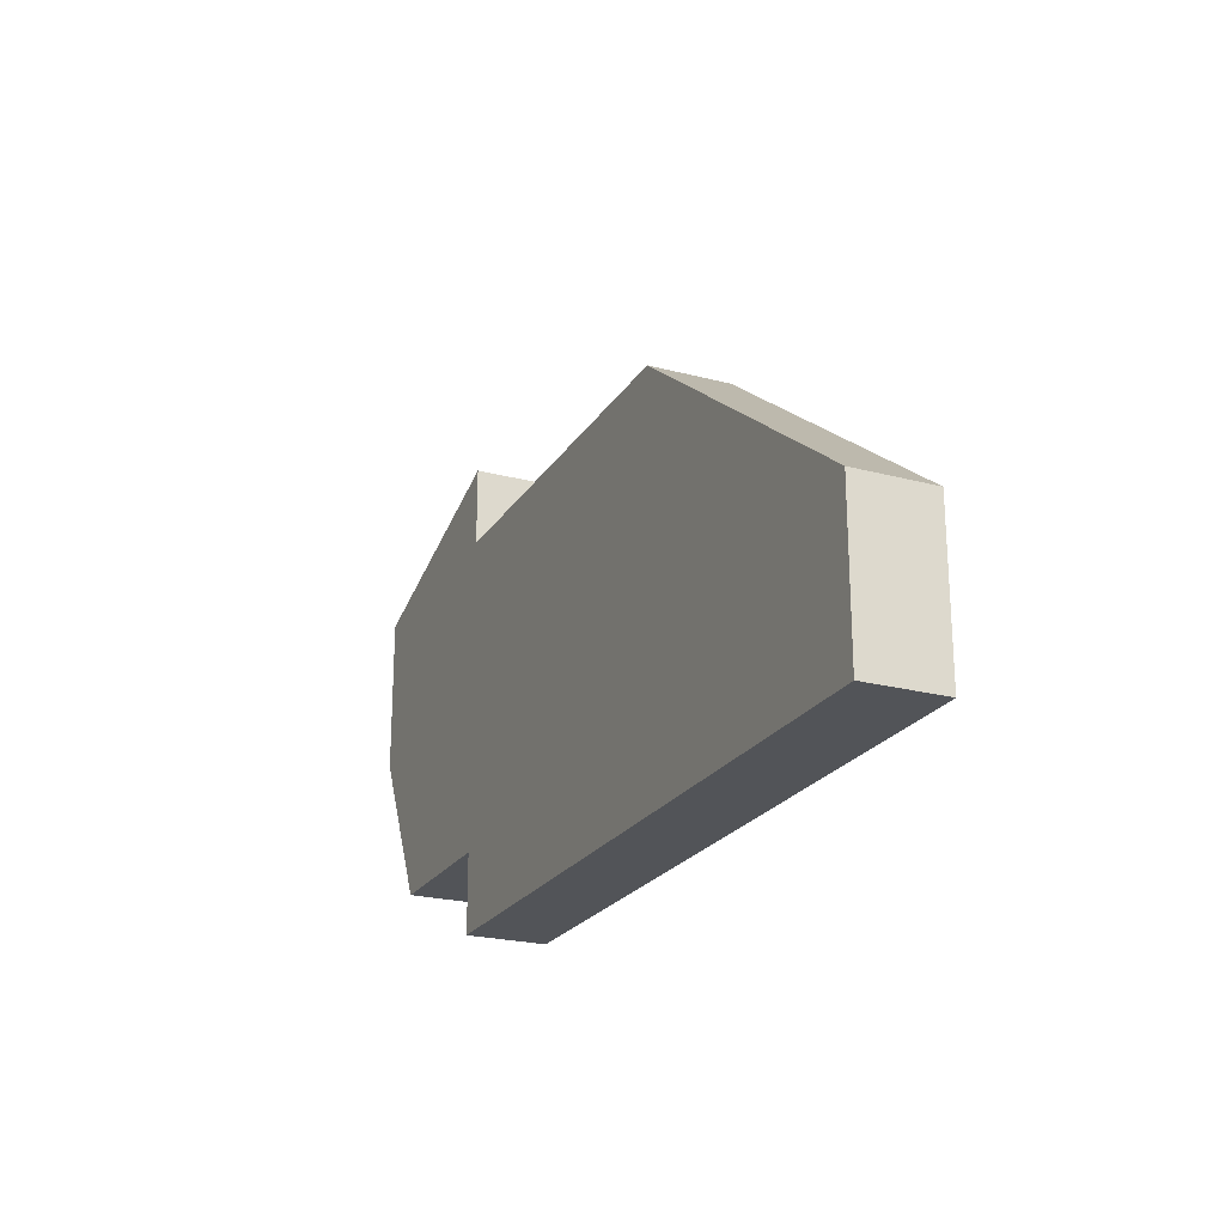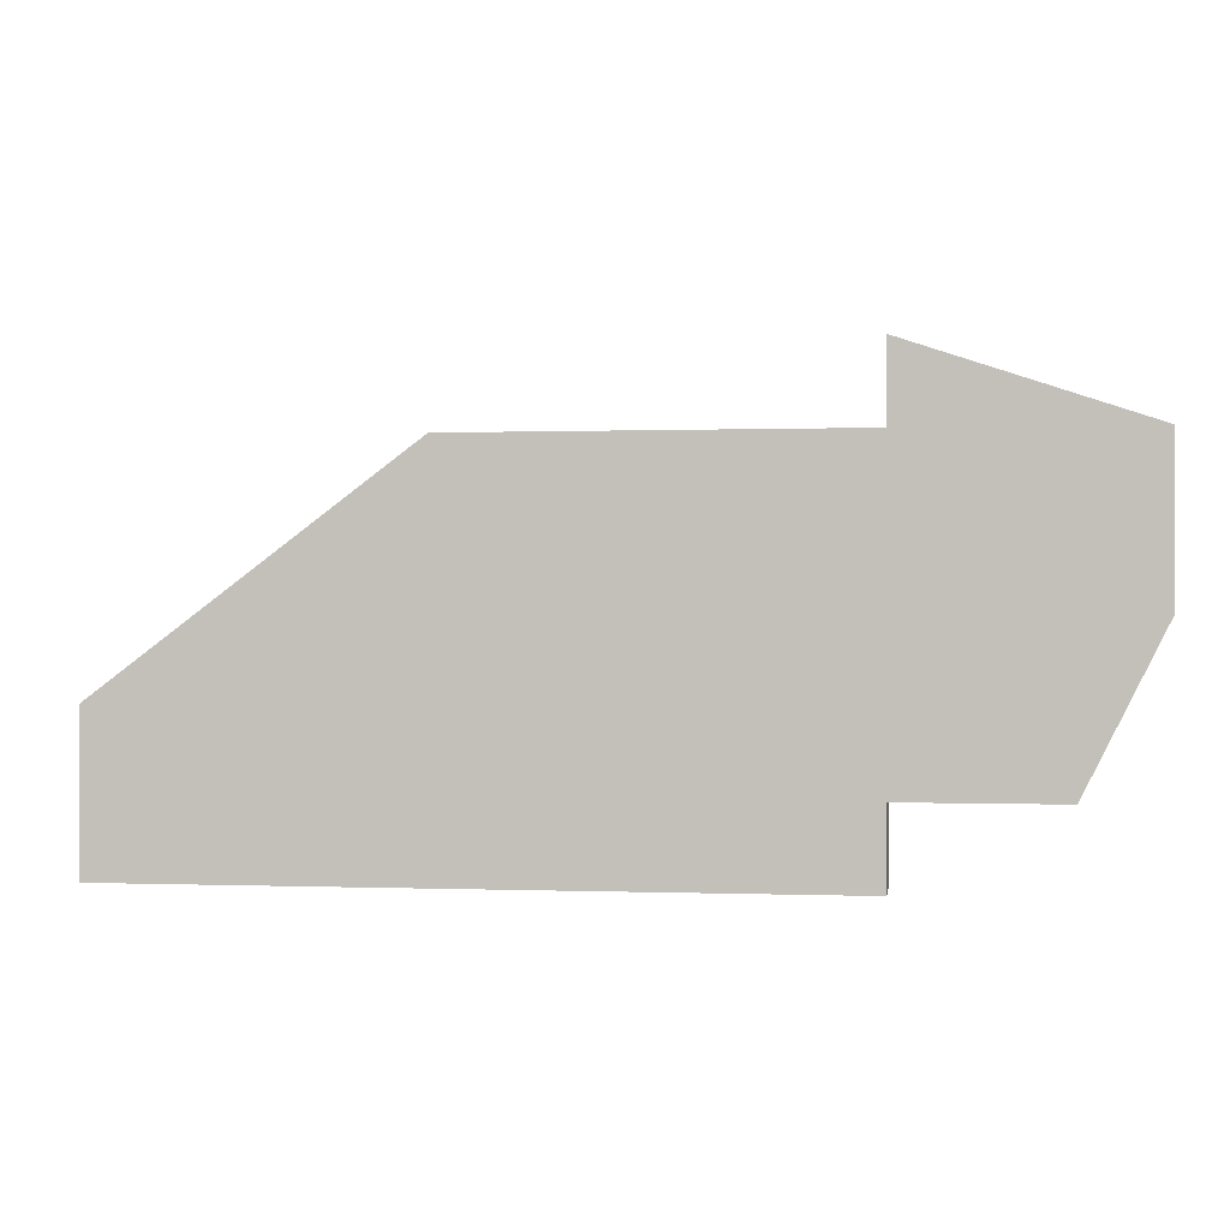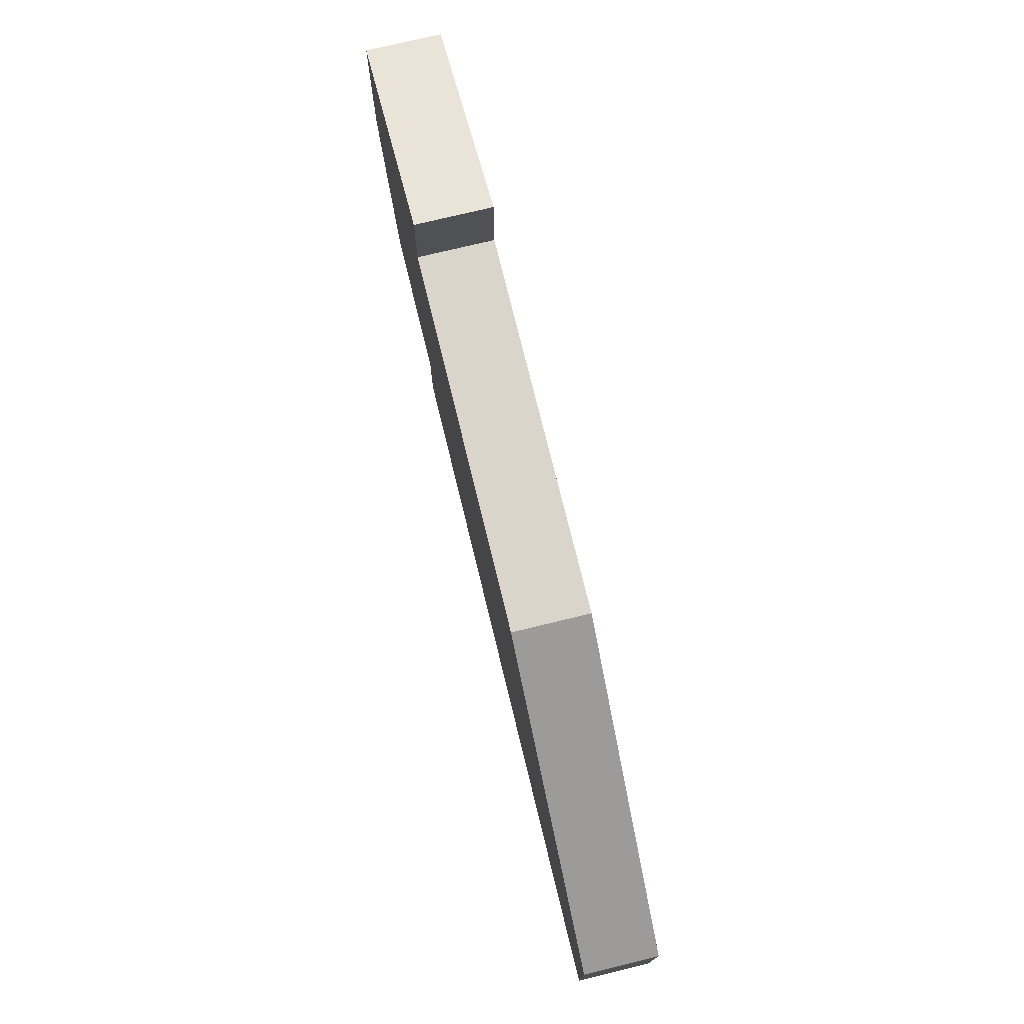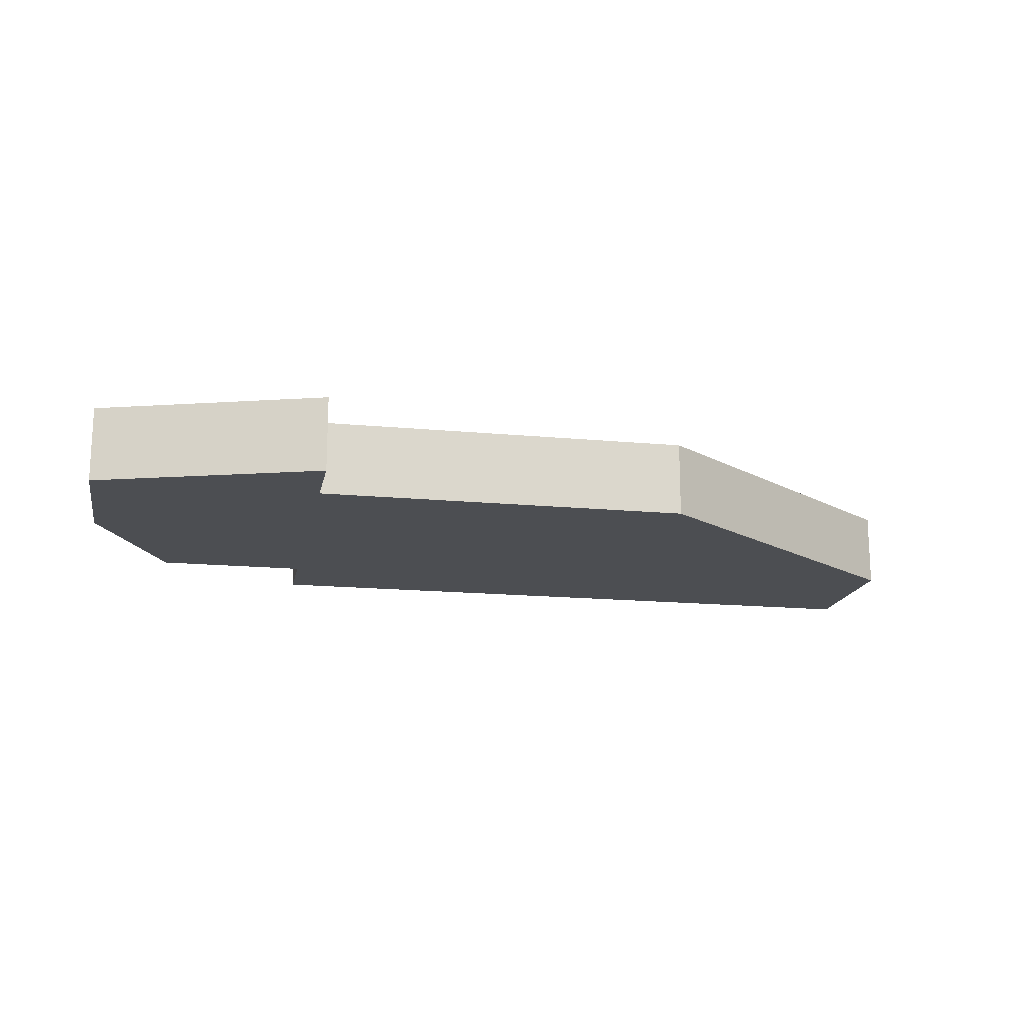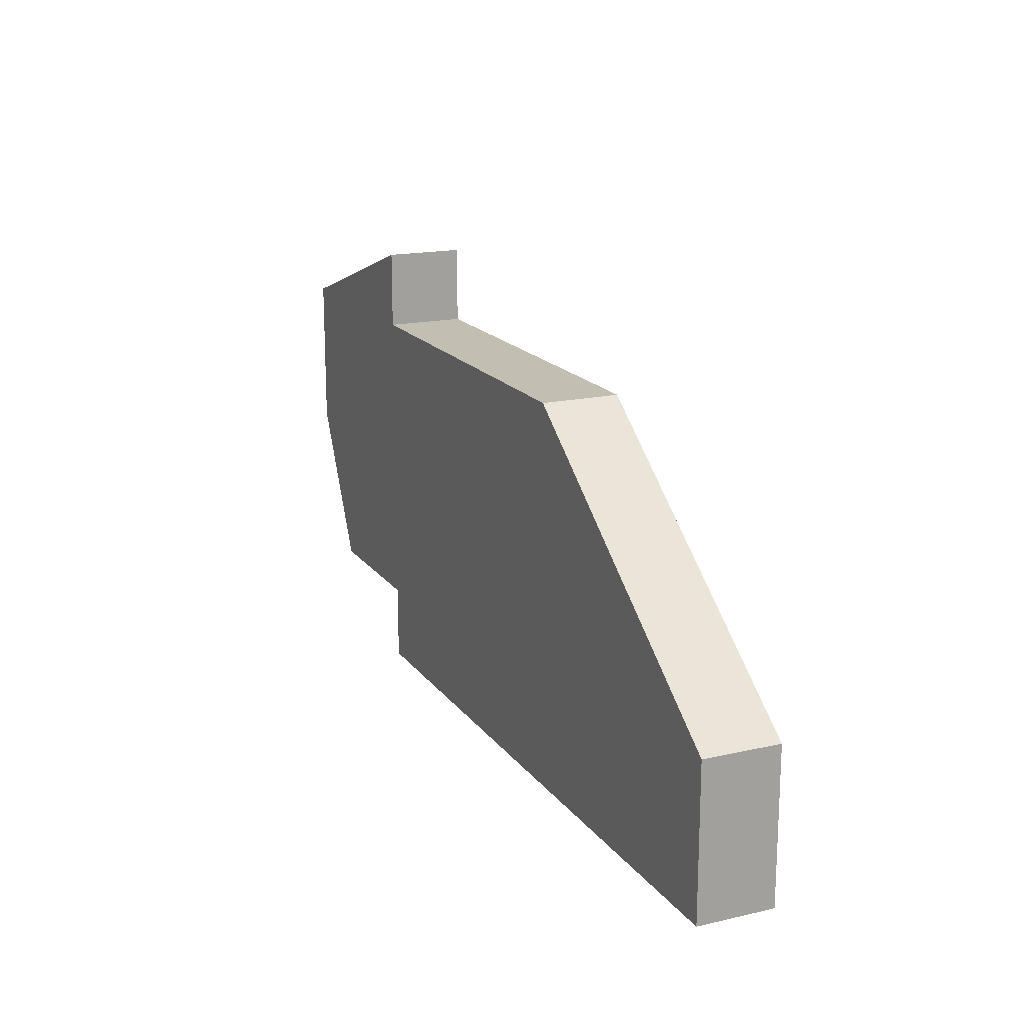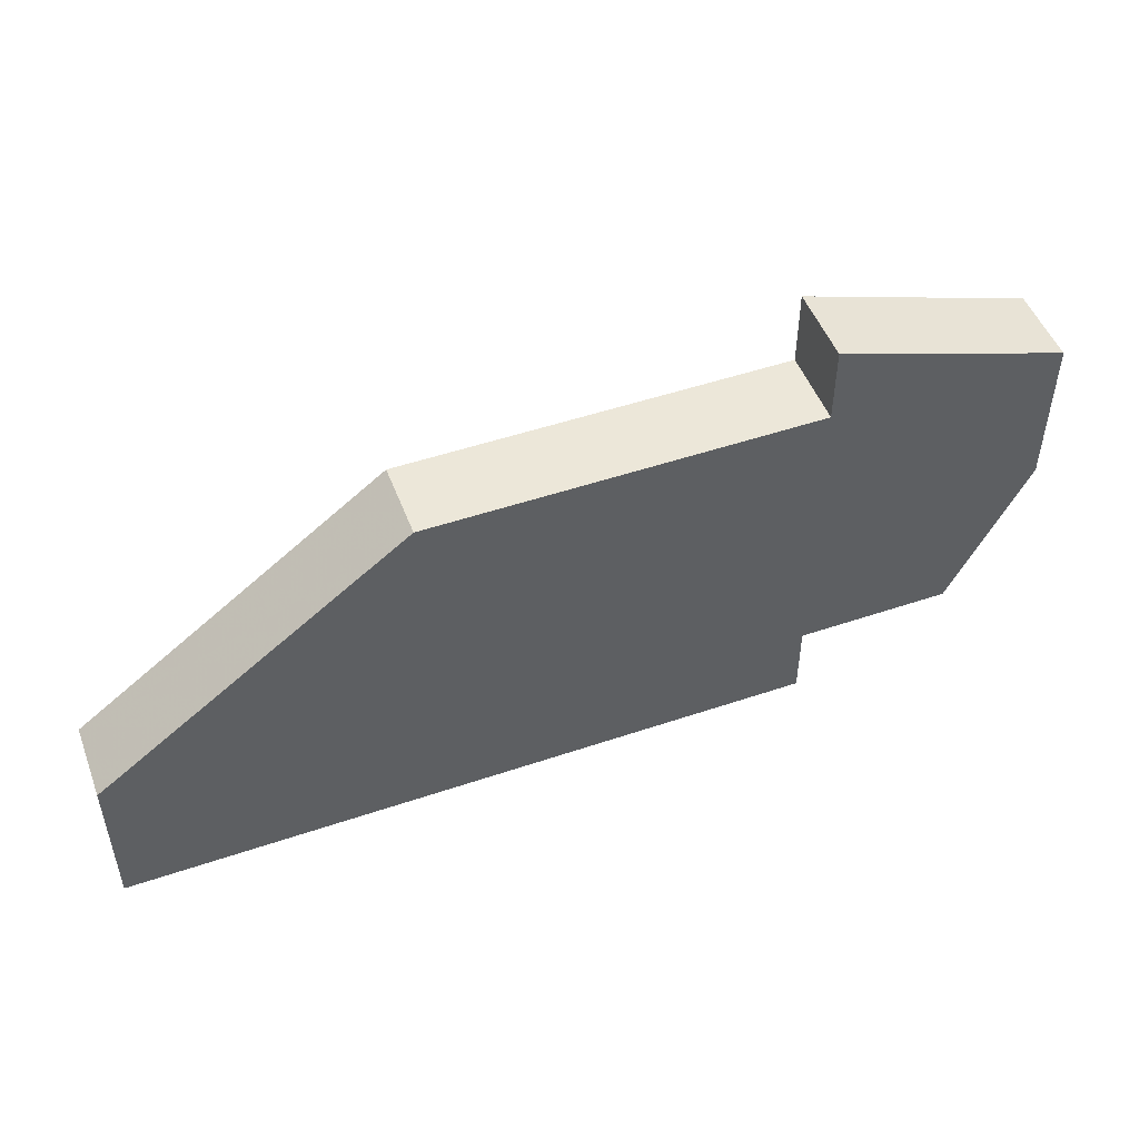
<metadata>
{"format":"obj","ext":"obj","renderer":"f3d","projection":"perspective","resolution":1024,"background":"white","views":[{"elev":-22.8,"azim":-114.4,"up":"+Y"},{"elev":0.0,"azim":8.1,"up":"+Y"},{"elev":74.4,"azim":-103.7,"up":"+Y"},{"elev":-16.7,"azim":169.1,"up":"+Z"},{"elev":17.3,"azim":-114.4,"up":"+Y"},{"elev":49.7,"azim":-20.5,"up":"+Y"}]}
</metadata>
<code>
v 4779 -844 0
v 4784 -844 0
v 4784 -843 0
v 4787 -844 0
v 4787 -846 0
v 4786 -848 0
v 4784 -848 0
v 4784 -849 0
v 4775 -849 0
v 4775 -847 0
v 4779 -844 1
v 4784 -844 1
v 4784 -843 1
v 4787 -844 1
v 4787 -846 1
v 4786 -848 1
v 4784 -848 1
v 4784 -849 1
v 4775 -849 1
v 4775 -847 1
f 9 10 1
f 7 8 9
f 5 6 7
f 3 4 5
f 9 1 2
f 5 7 9
f 2 3 5
f 5 9 2
f 11 20 19
f 19 18 17
f 17 16 15
f 15 14 13
f 12 11 19
f 19 17 15
f 15 13 12
f 12 19 15
f 11 12 1
f 1 12 2
f 12 13 2
f 2 13 3
f 13 14 3
f 3 14 4
f 14 15 4
f 4 15 5
f 15 16 5
f 5 16 6
f 16 17 6
f 6 17 7
f 17 18 7
f 7 18 8
f 18 19 8
f 8 19 9
f 20 11 10
f 10 11 1
f 19 20 9
f 9 20 10

</code>
